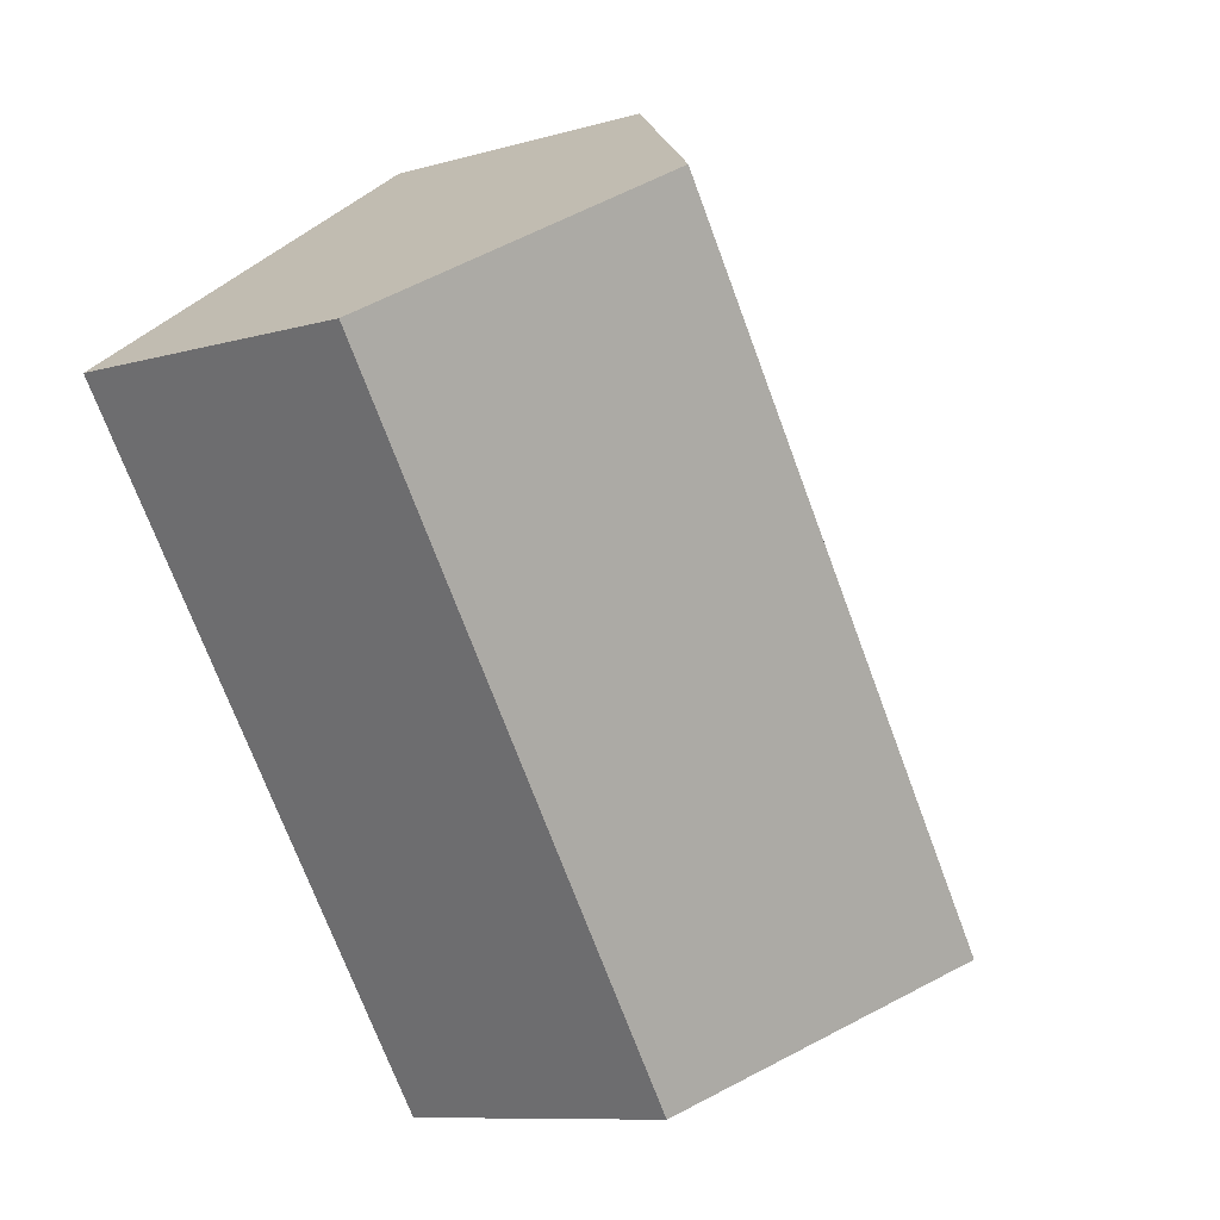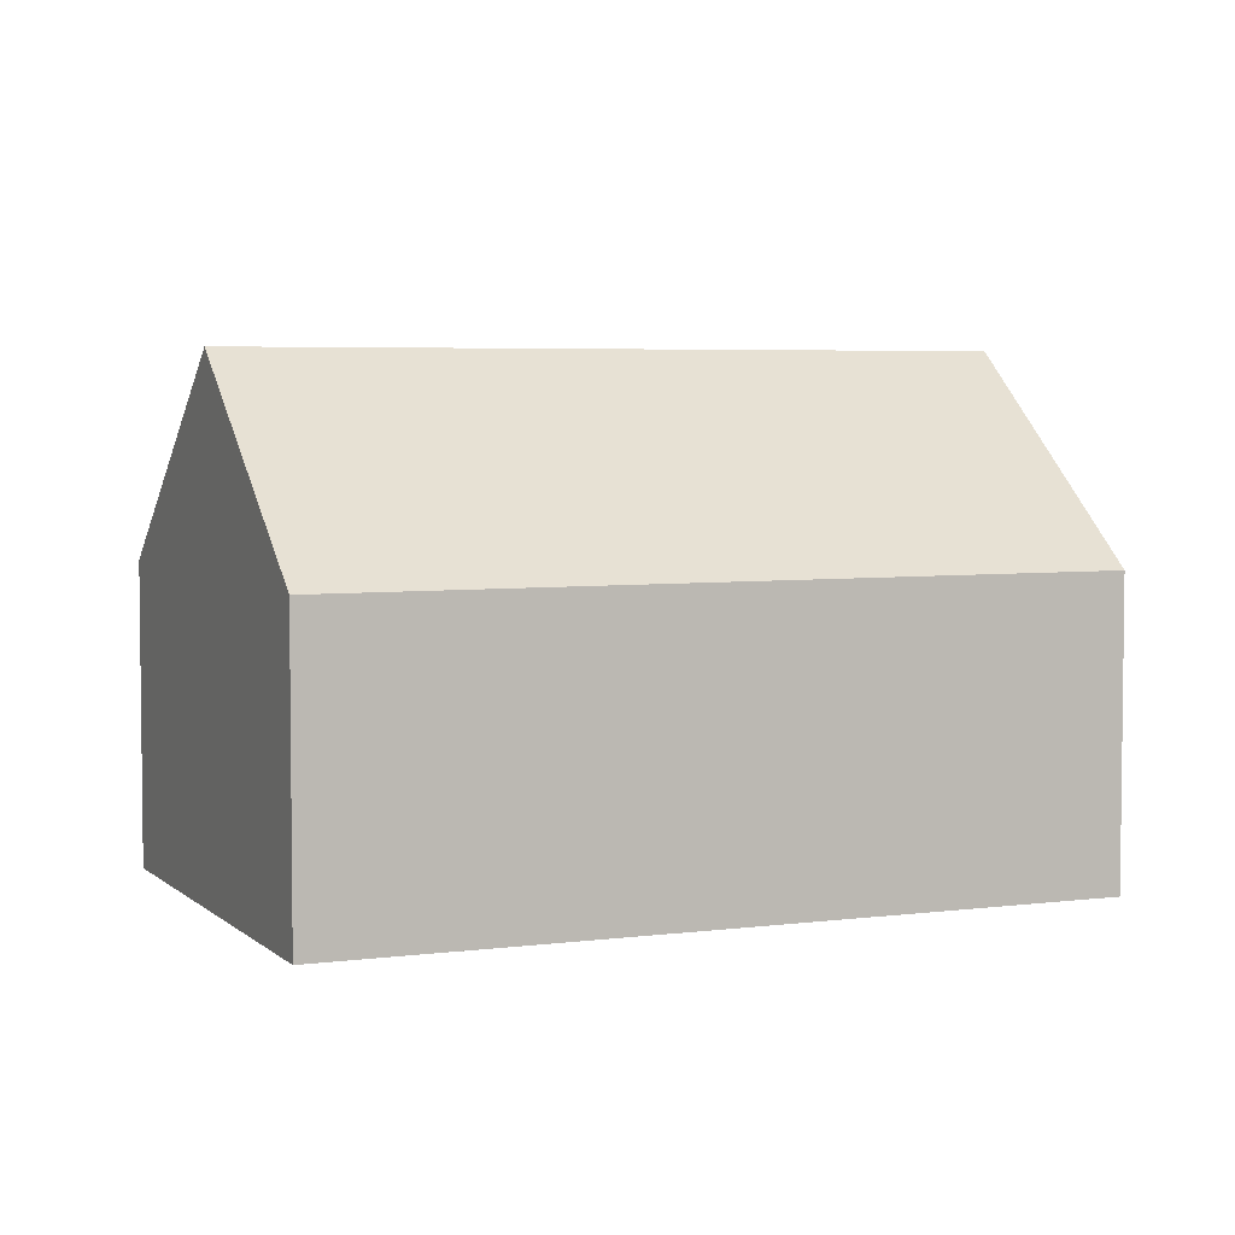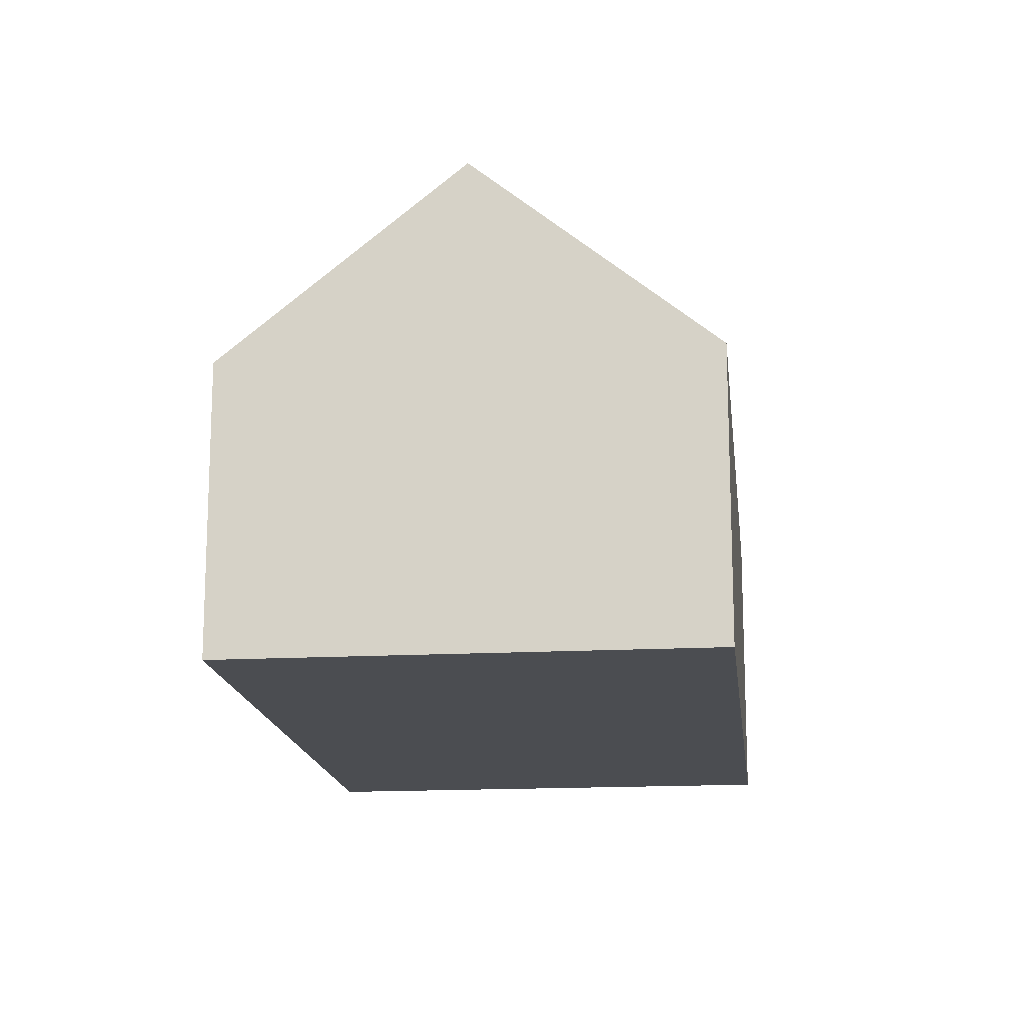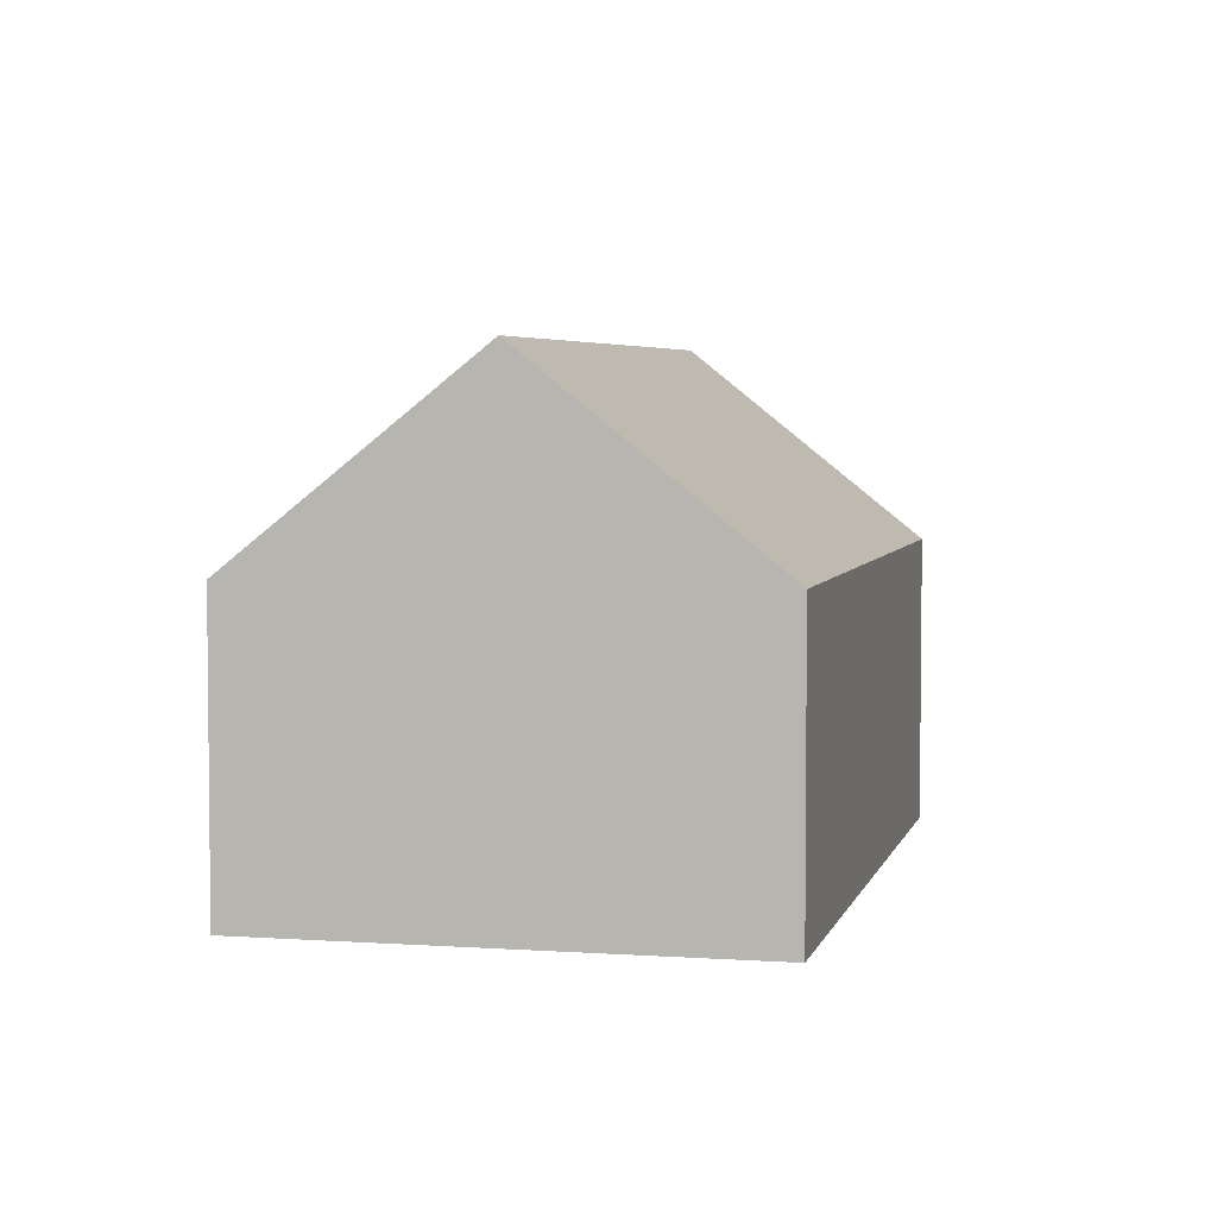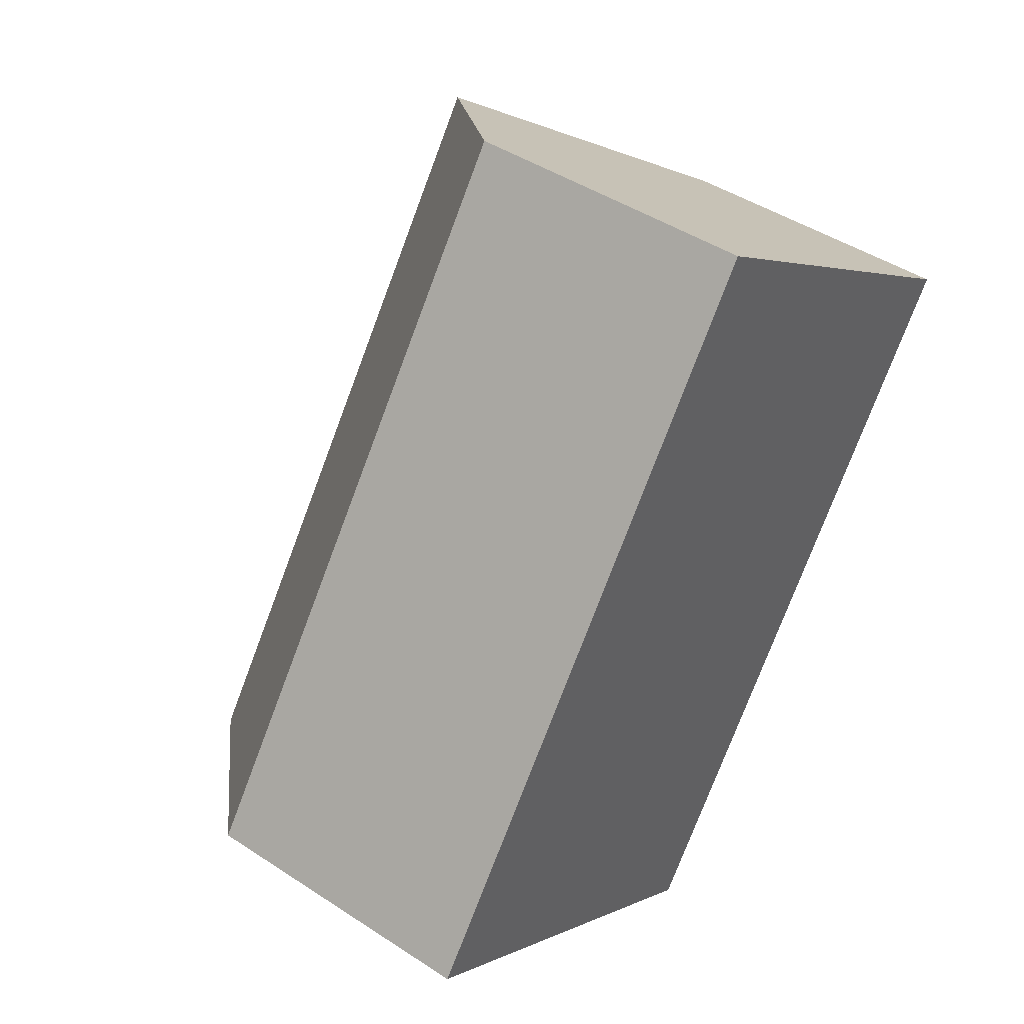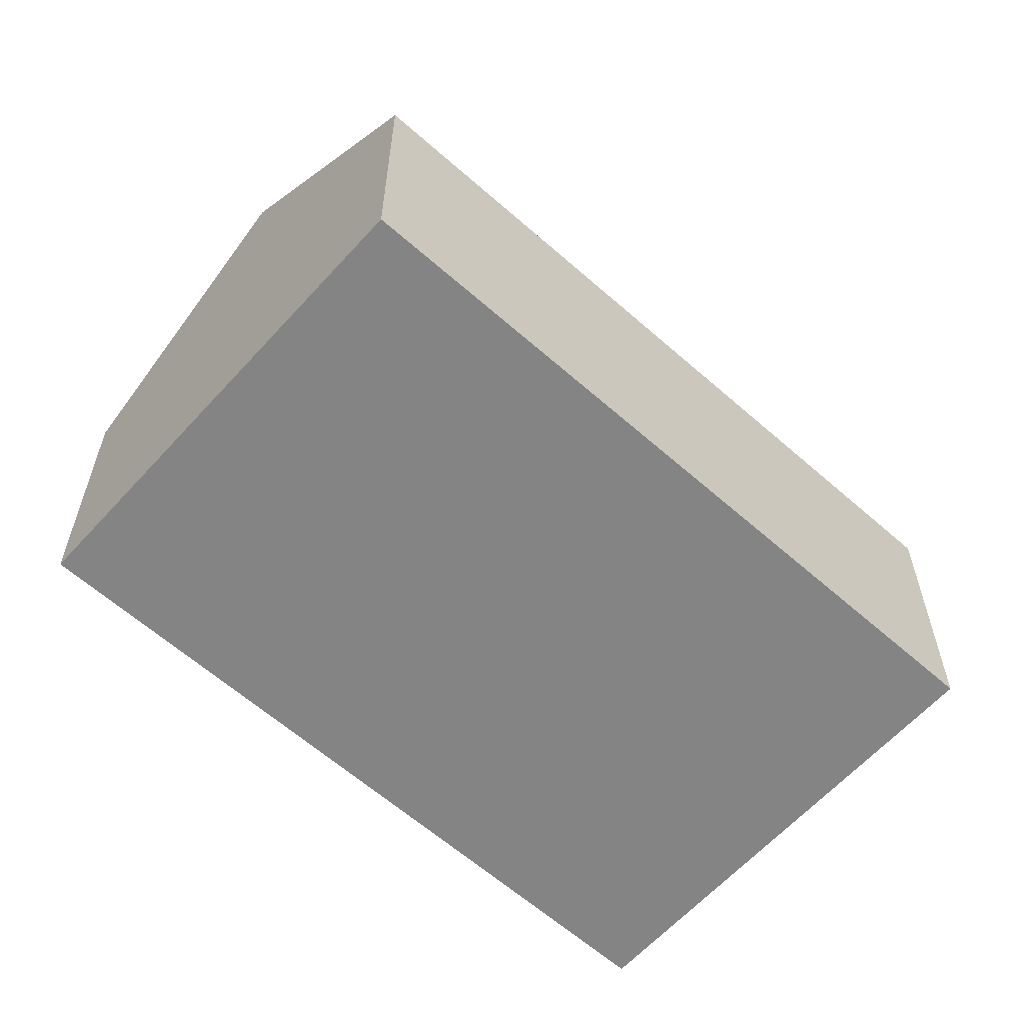
<metadata>
{"format":"obj","ext":"obj","renderer":"f3d","projection":"perspective","resolution":1024,"background":"white","views":[{"elev":-9.5,"azim":126.8,"up":"+Z"},{"elev":4.6,"azim":-78.1,"up":"+Y"},{"elev":-16.0,"azim":-138.5,"up":"+Y"},{"elev":4.4,"azim":48.1,"up":"+Y"},{"elev":44.3,"azim":-52.4,"up":"+Z"},{"elev":-61.5,"azim":-96.9,"up":"+Y"}]}
</metadata>
<code>
v  7.93 5.755 -5.567
v  12.64 9.62 9.573
v  16.61 5.755 6.79
v  3.965 9.62 -2.784
v  0 5.755 3.524e-16
v  8.675 5.755 12.36
v  0 0 0
v  8.675 -7.566e-16 12.36
v  12.64 -5.862e-16 9.573
v  16.61 -4.158e-16 6.79
v  7.93 3.409e-16 -5.567
v  3.965 1.705e-16 -2.784
g defaultobject
f 1 2 3
f 2 1 4
f 5 2 4
f 2 5 6
f 7 6 5
f 6 7 8
f 8 2 6
f 2 8 3
f 3 8 9
f 3 9 10
f 10 1 3
f 1 10 11
f 1 5 4
f 5 1 7
f 7 1 12
f 12 1 11
f 9 11 10
f 11 9 8
f 11 8 7
f 11 7 12

</code>
